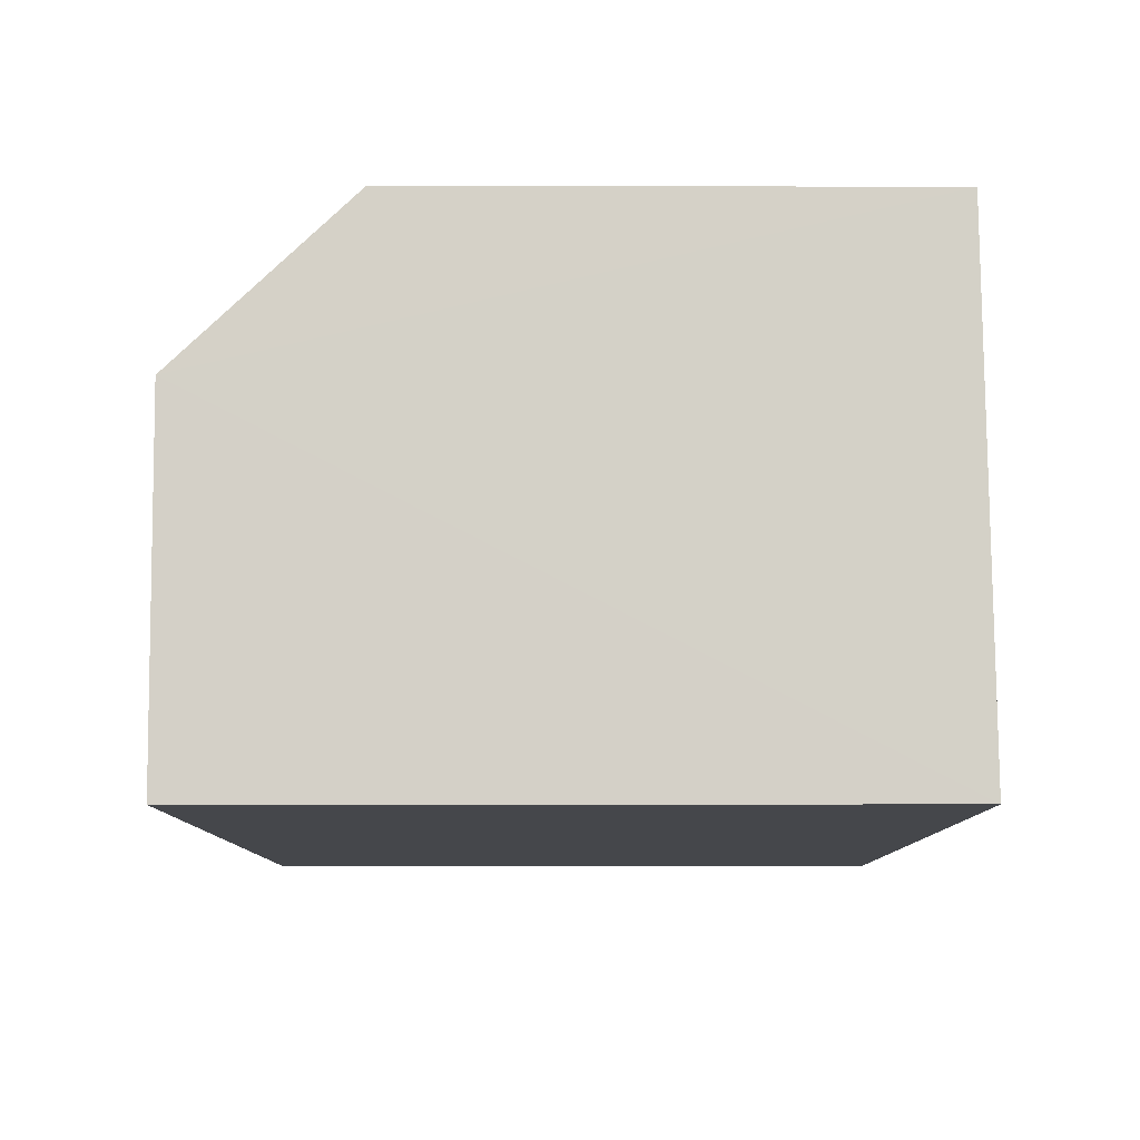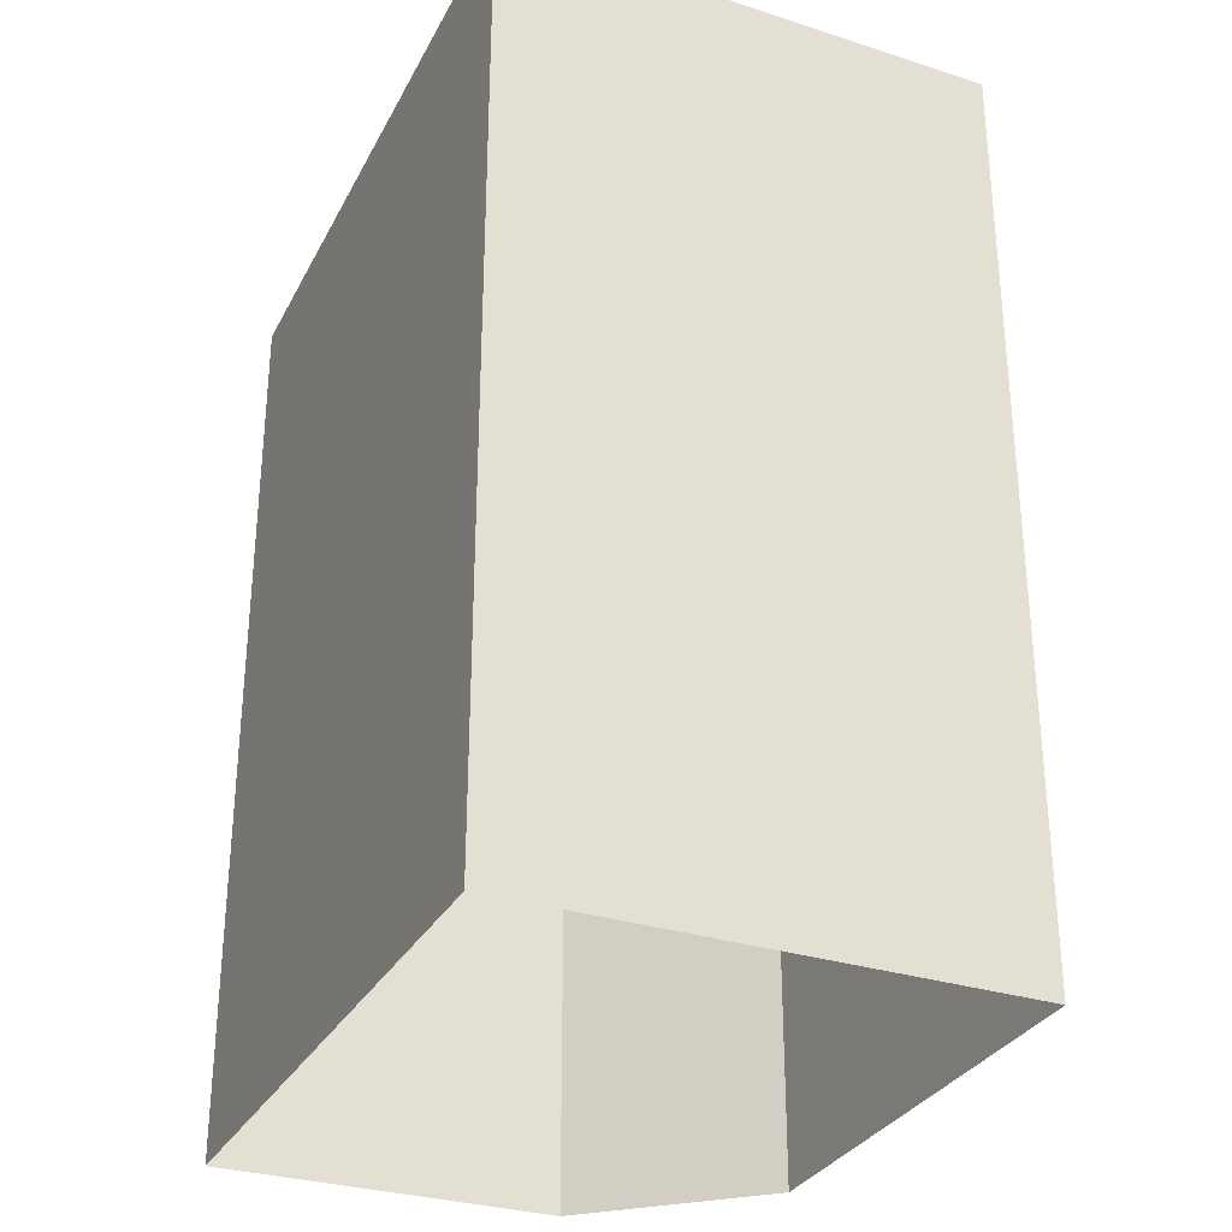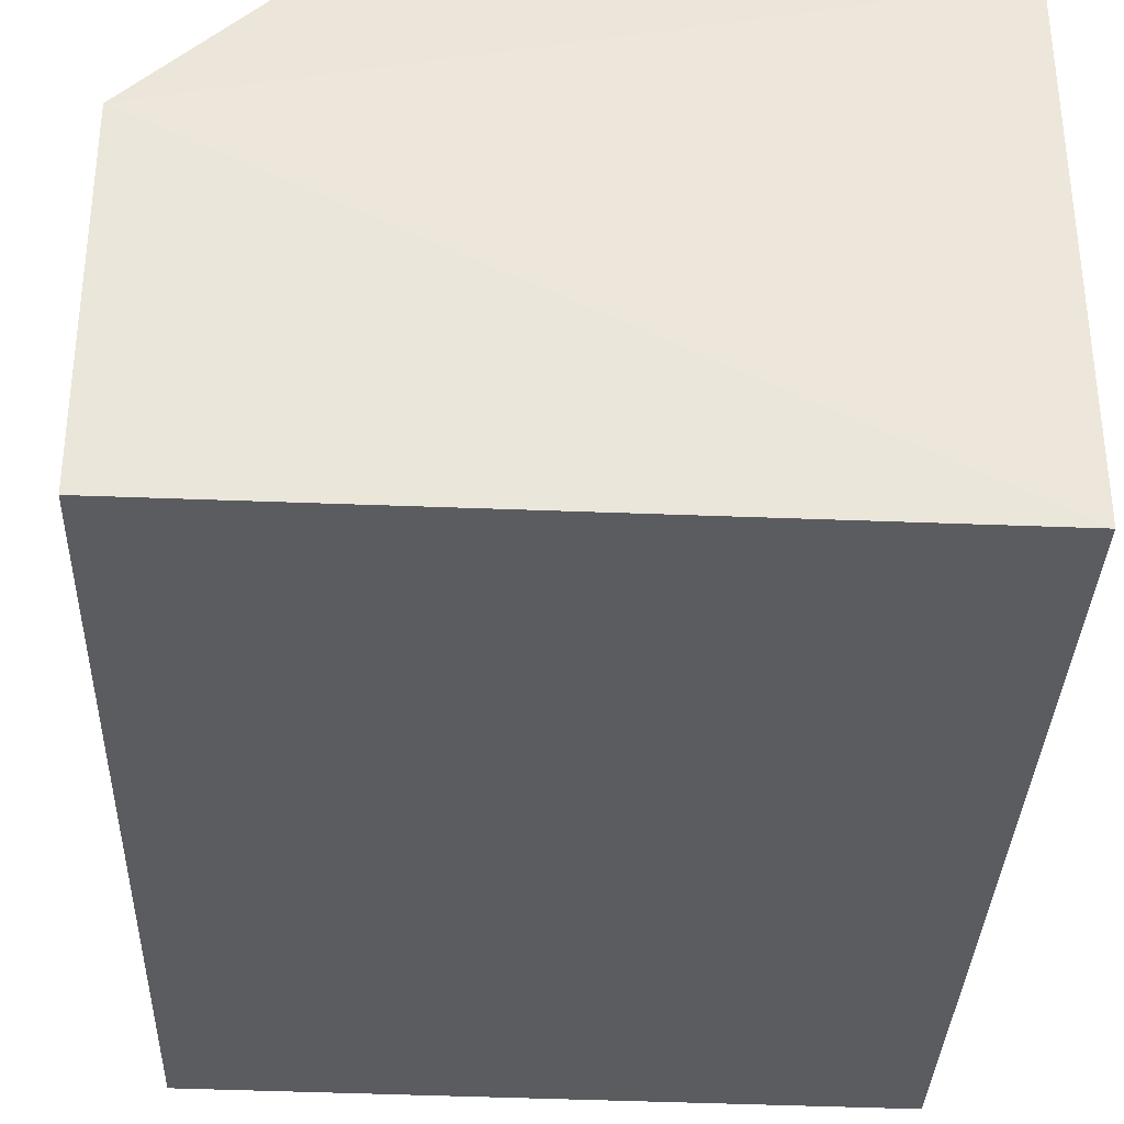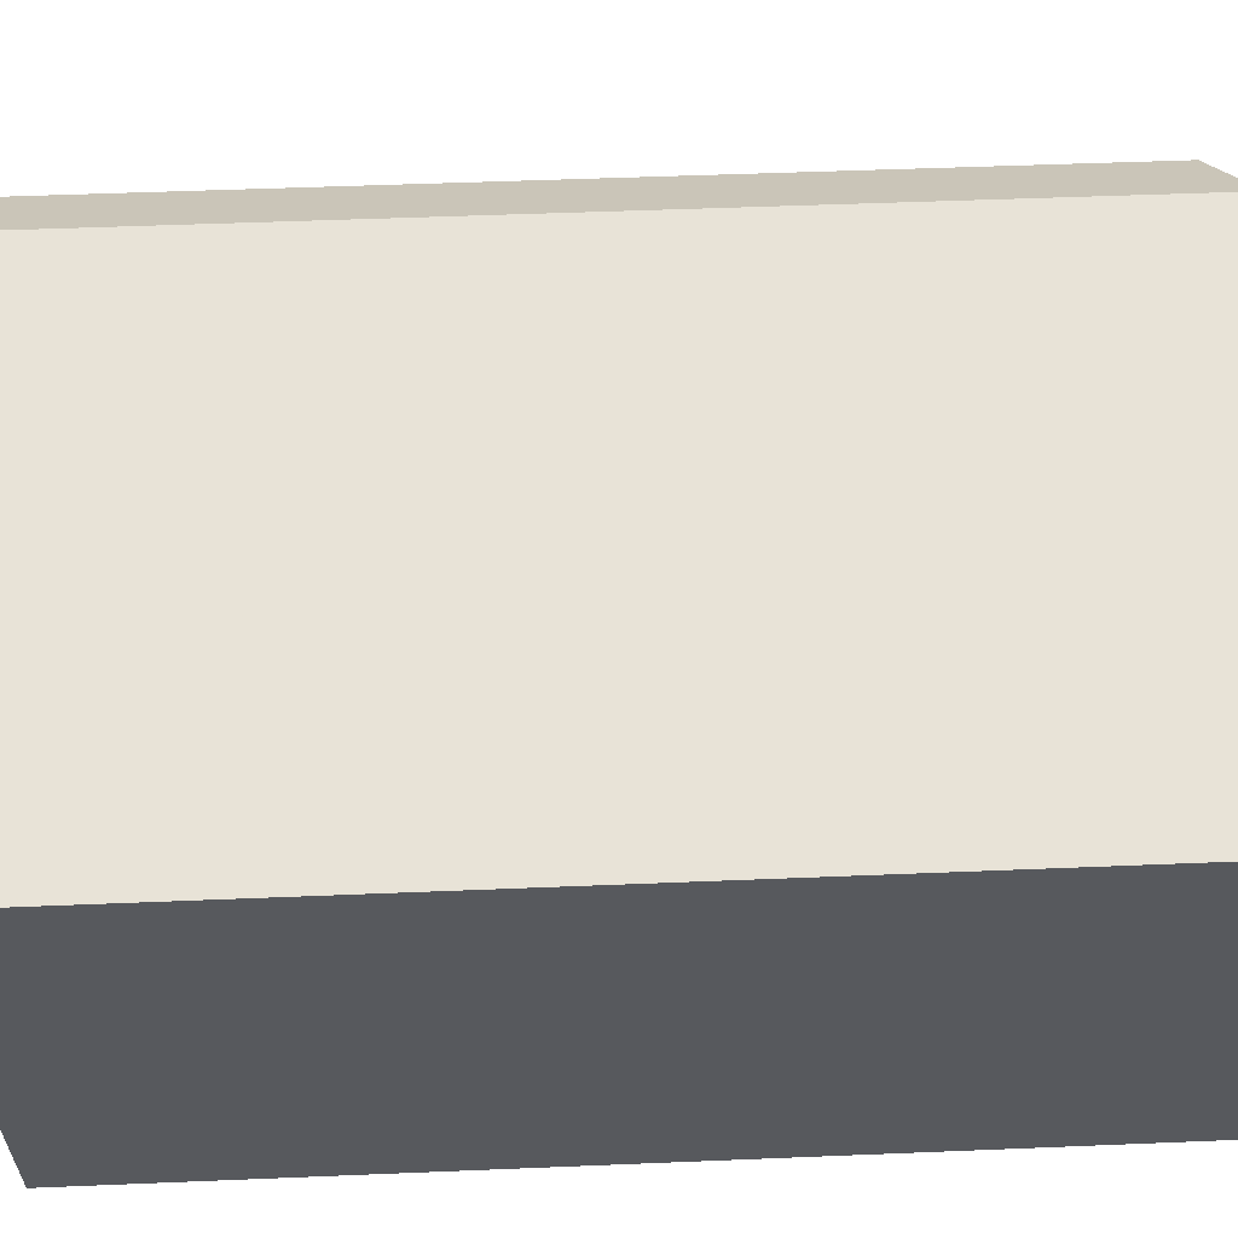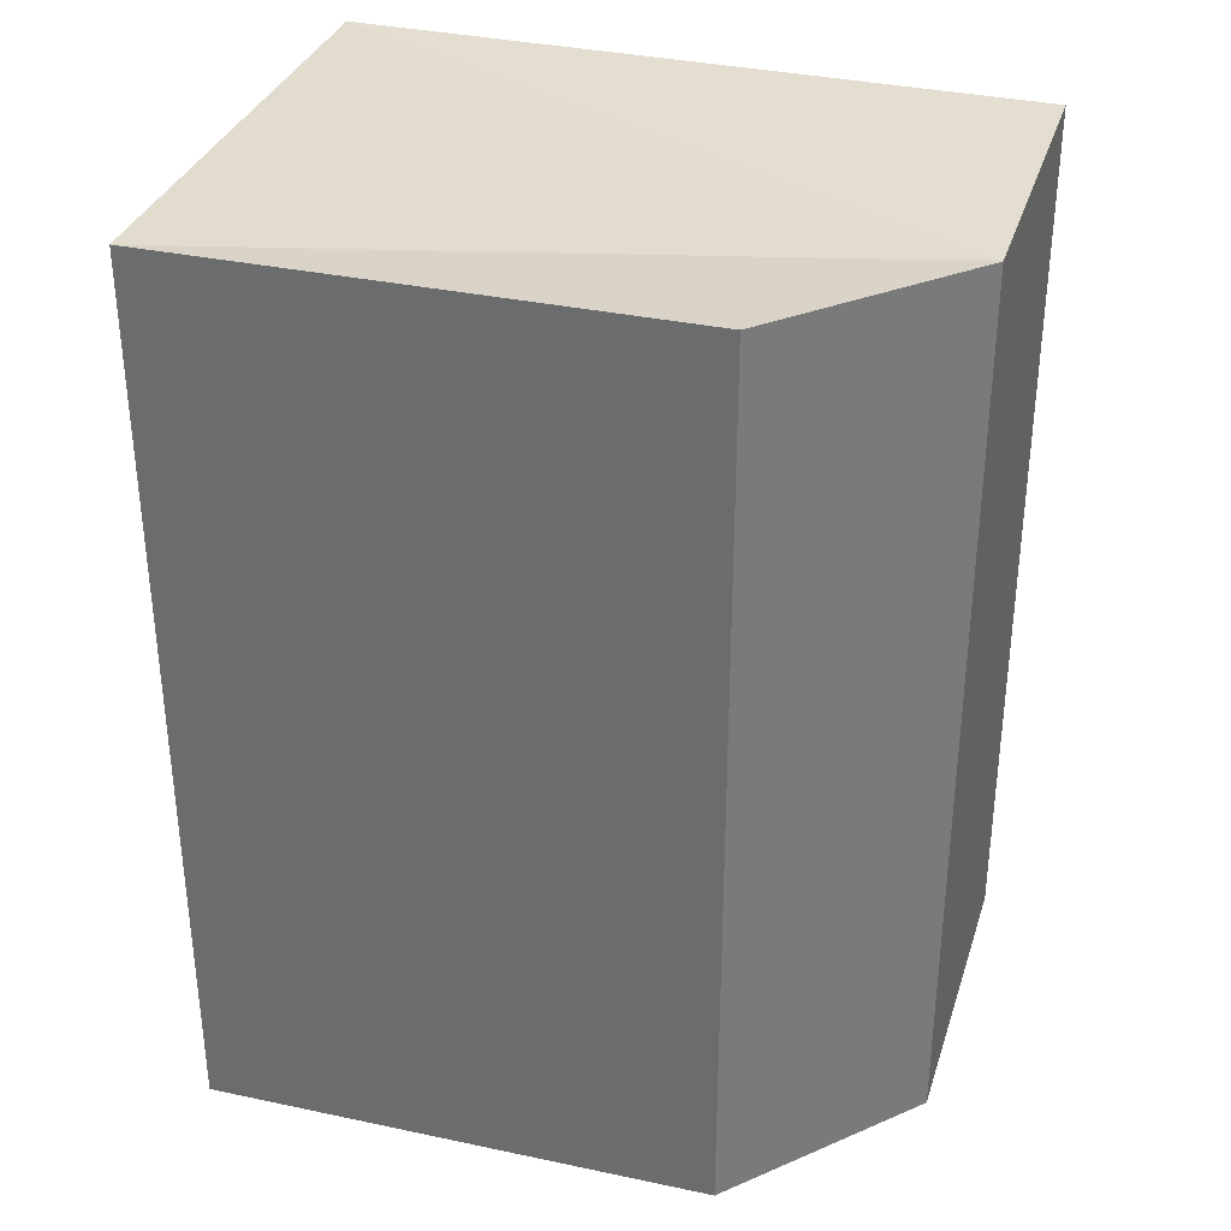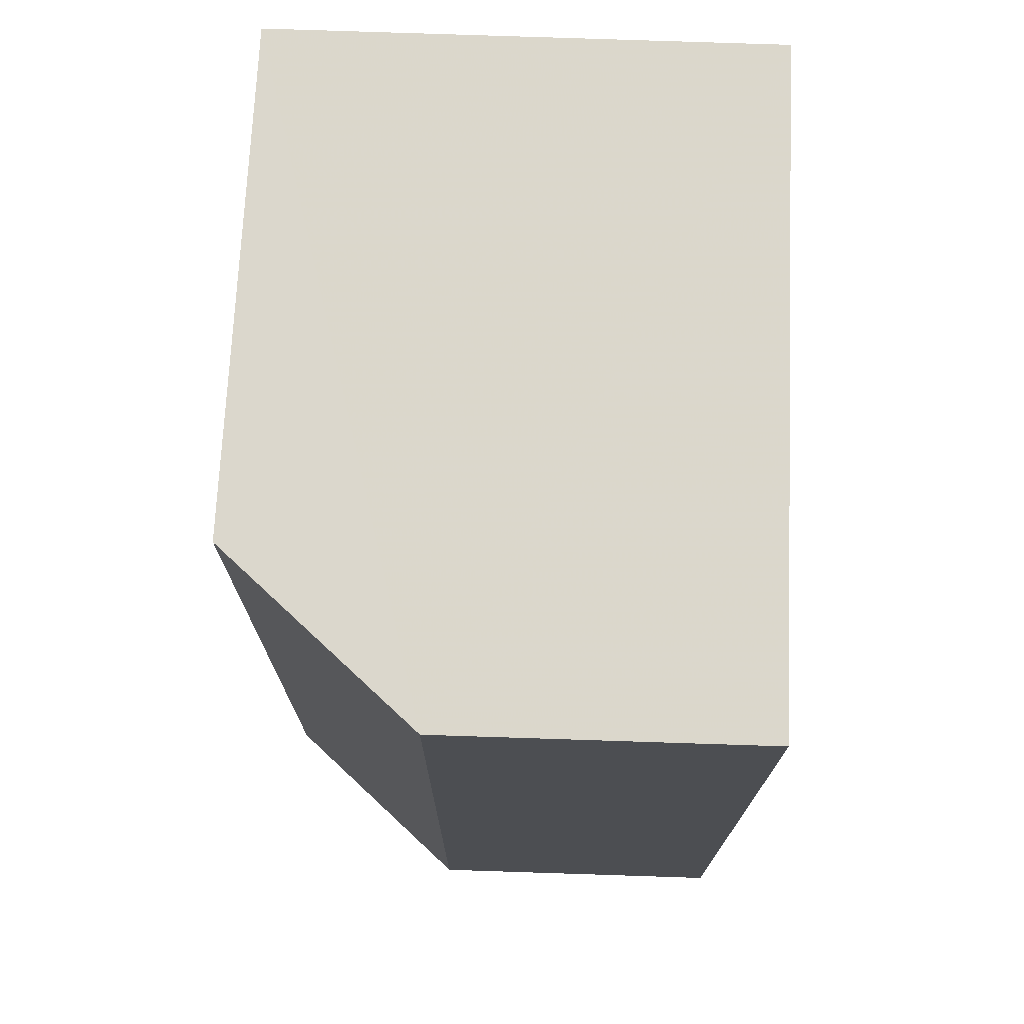
<metadata>
{"format":"obj","ext":"obj","renderer":"f3d","projection":"perspective","resolution":1024,"background":"white","views":[{"elev":79.5,"azim":-0.7,"up":"+Z"},{"elev":-29.7,"azim":65.7,"up":"+Z"},{"elev":-34.3,"azim":-2.0,"up":"+Y"},{"elev":61.4,"azim":87.4,"up":"+Y"},{"elev":34.2,"azim":-164.2,"up":"+Z"},{"elev":73.4,"azim":-88.2,"up":"+Z"}]}
</metadata>
<code>
v 3.531e+05 2.772e+06 0
v 3.531e+05 2.772e+06 0
v 3.531e+05 2.772e+06 0
v 3.531e+05 2.772e+06 0
v 3.531e+05 2.772e+06 0
v 3.531e+05 2.772e+06 8.179
v 3.531e+05 2.772e+06 8.179
v 3.531e+05 2.772e+06 8.179
v 3.531e+05 2.772e+06 8.179
v 3.531e+05 2.772e+06 8.179
f 1 6 7 2
f 2 7 8 3
f 3 8 9 4
f 4 9 10 5
f 5 10 6 1
v 3.531e+05 2.772e+06 8.179
v 3.531e+05 2.772e+06 8.179
v 3.531e+05 2.772e+06 8.179
v 3.531e+05 2.772e+06 8.179
v 3.531e+05 2.772e+06 8.179
f 15 14 13 12 11

</code>
